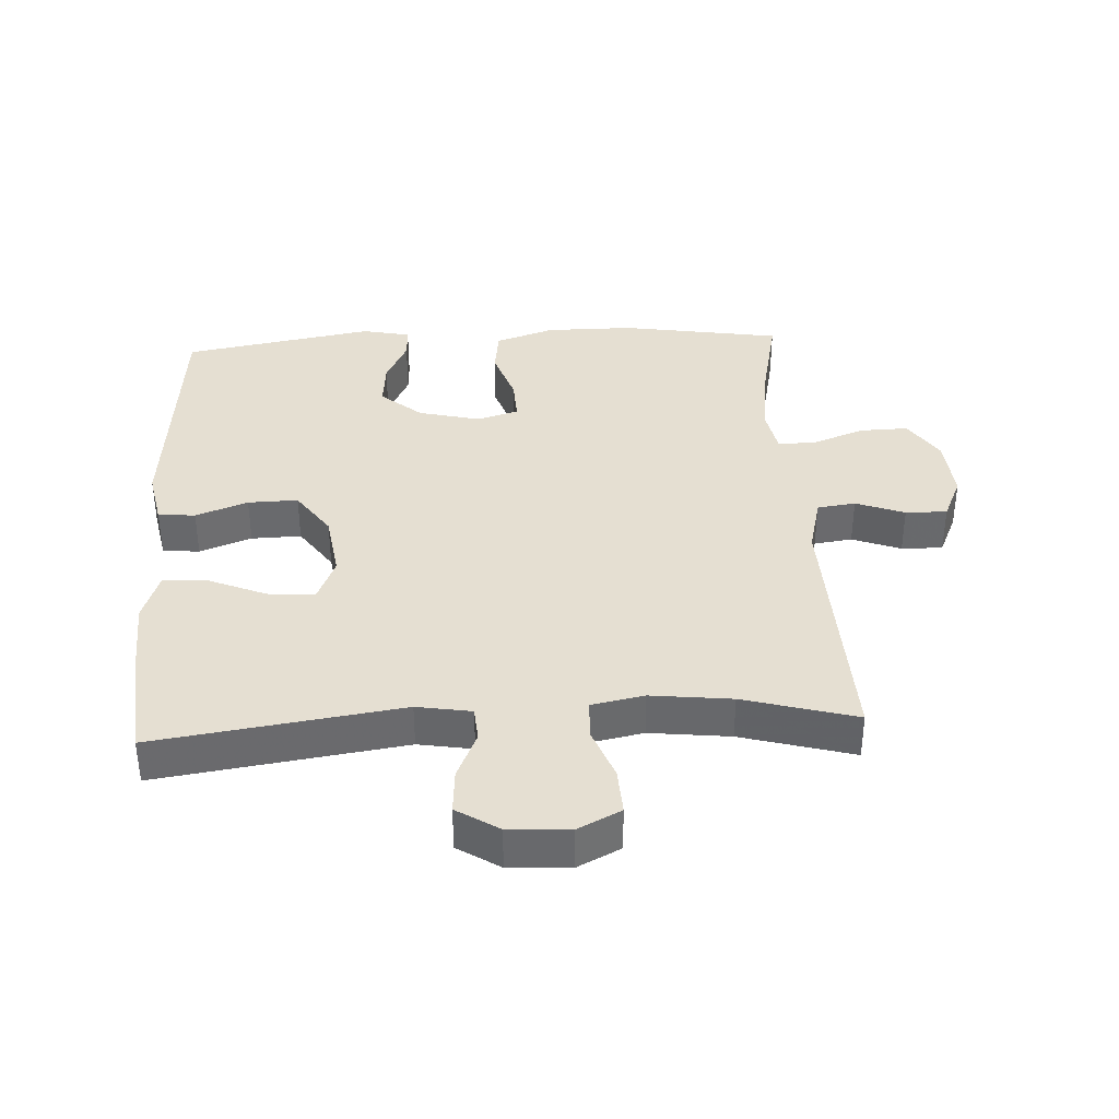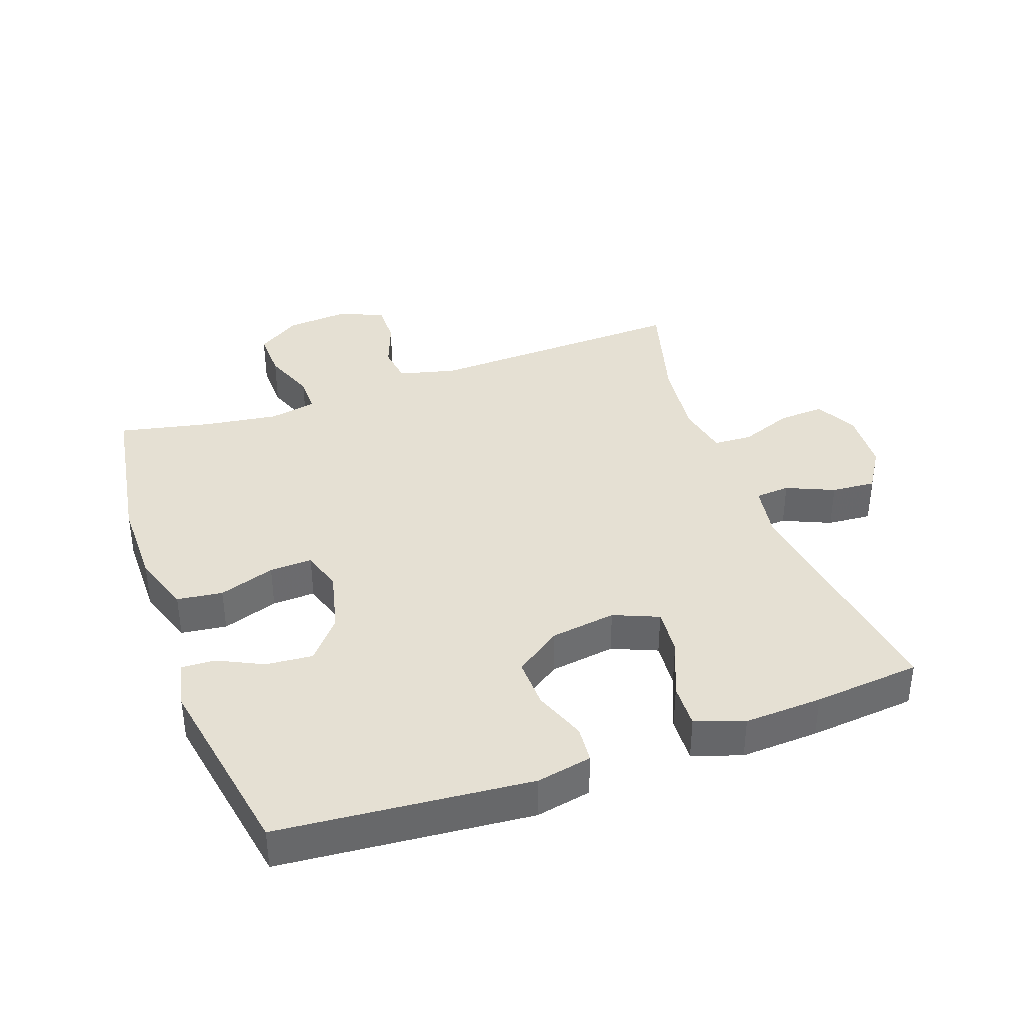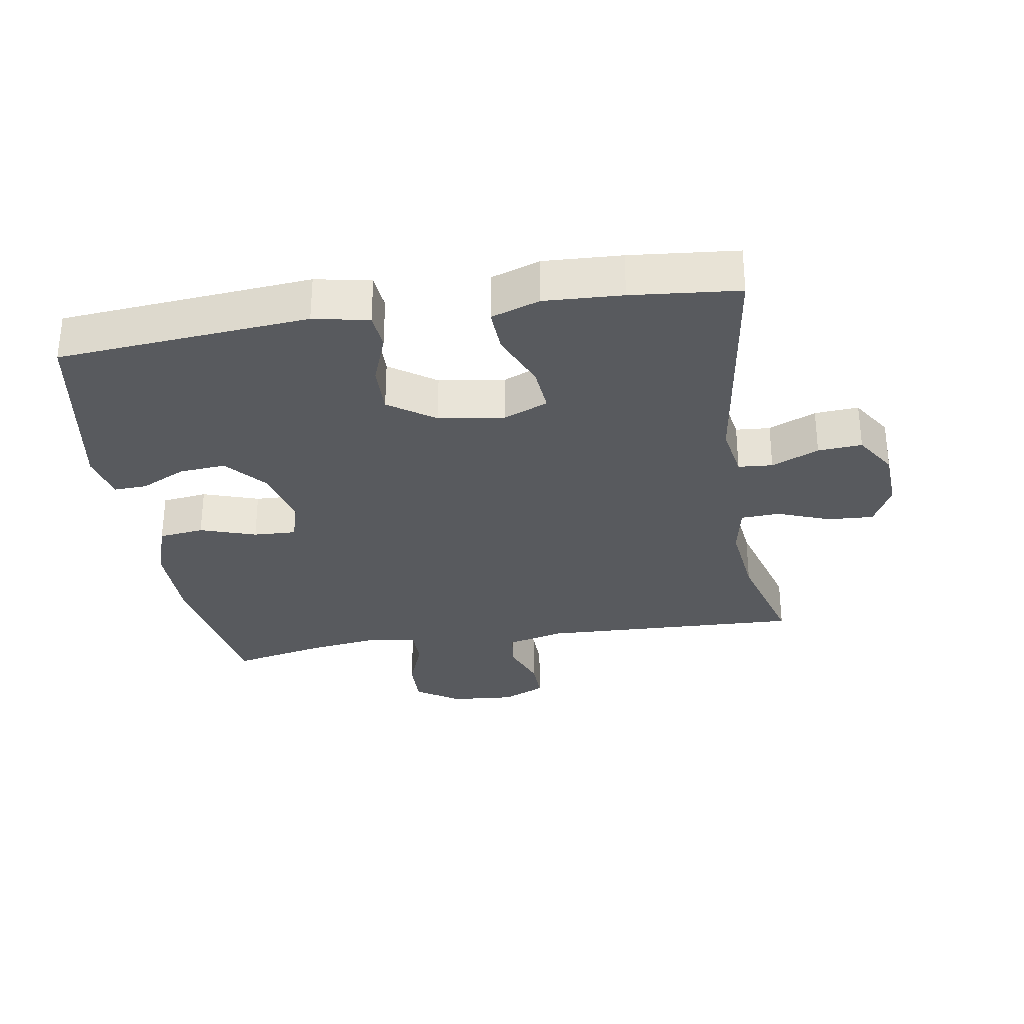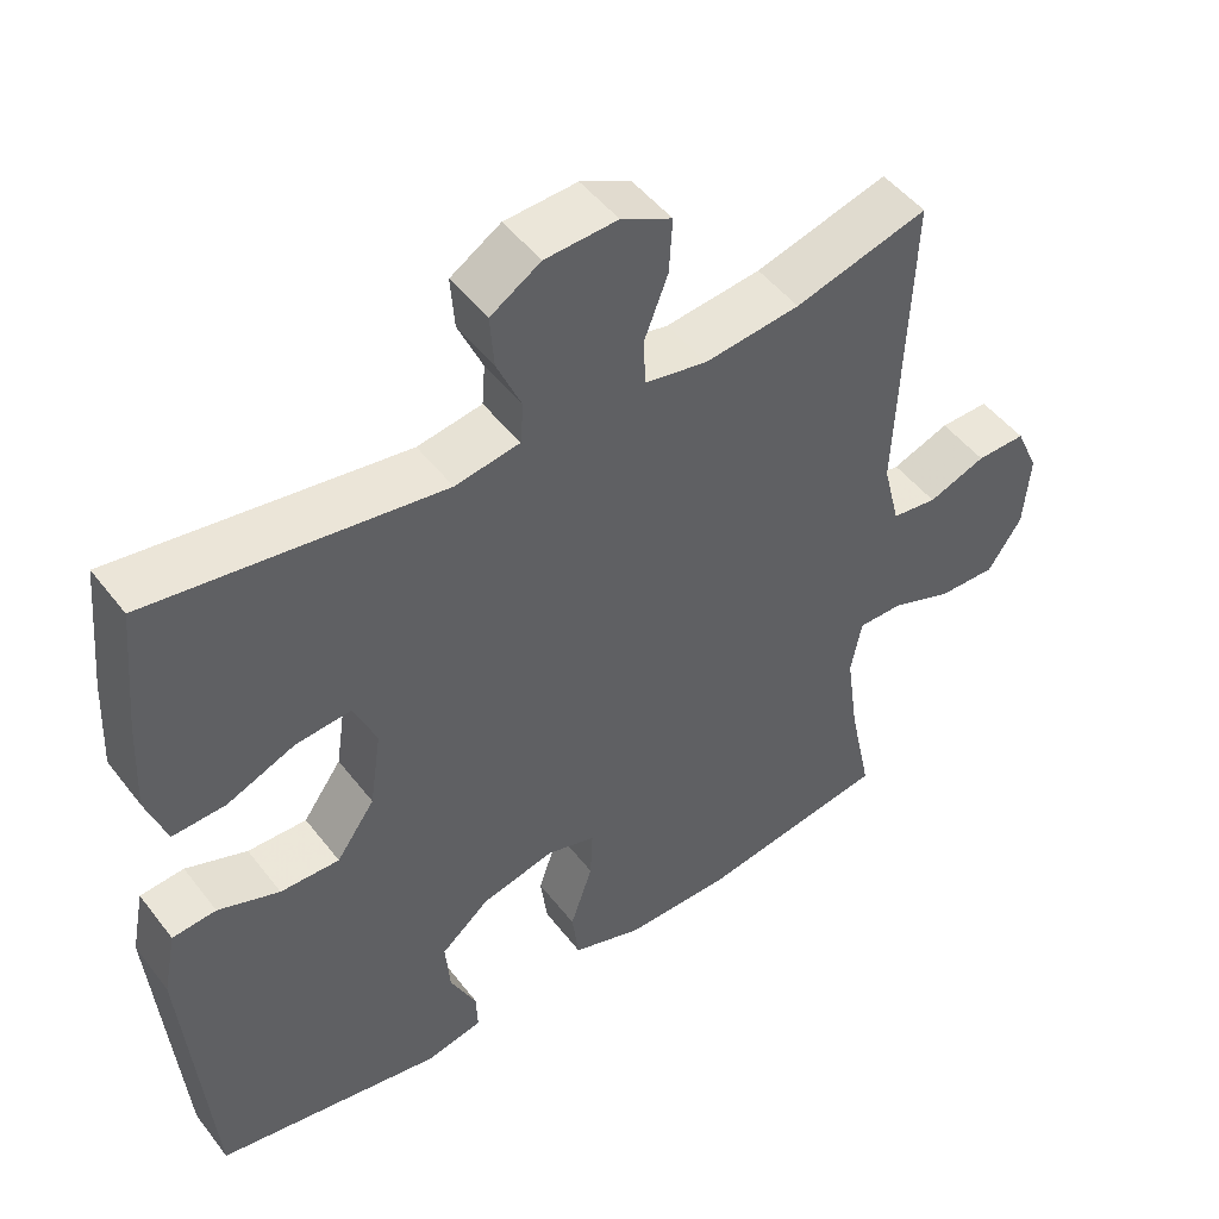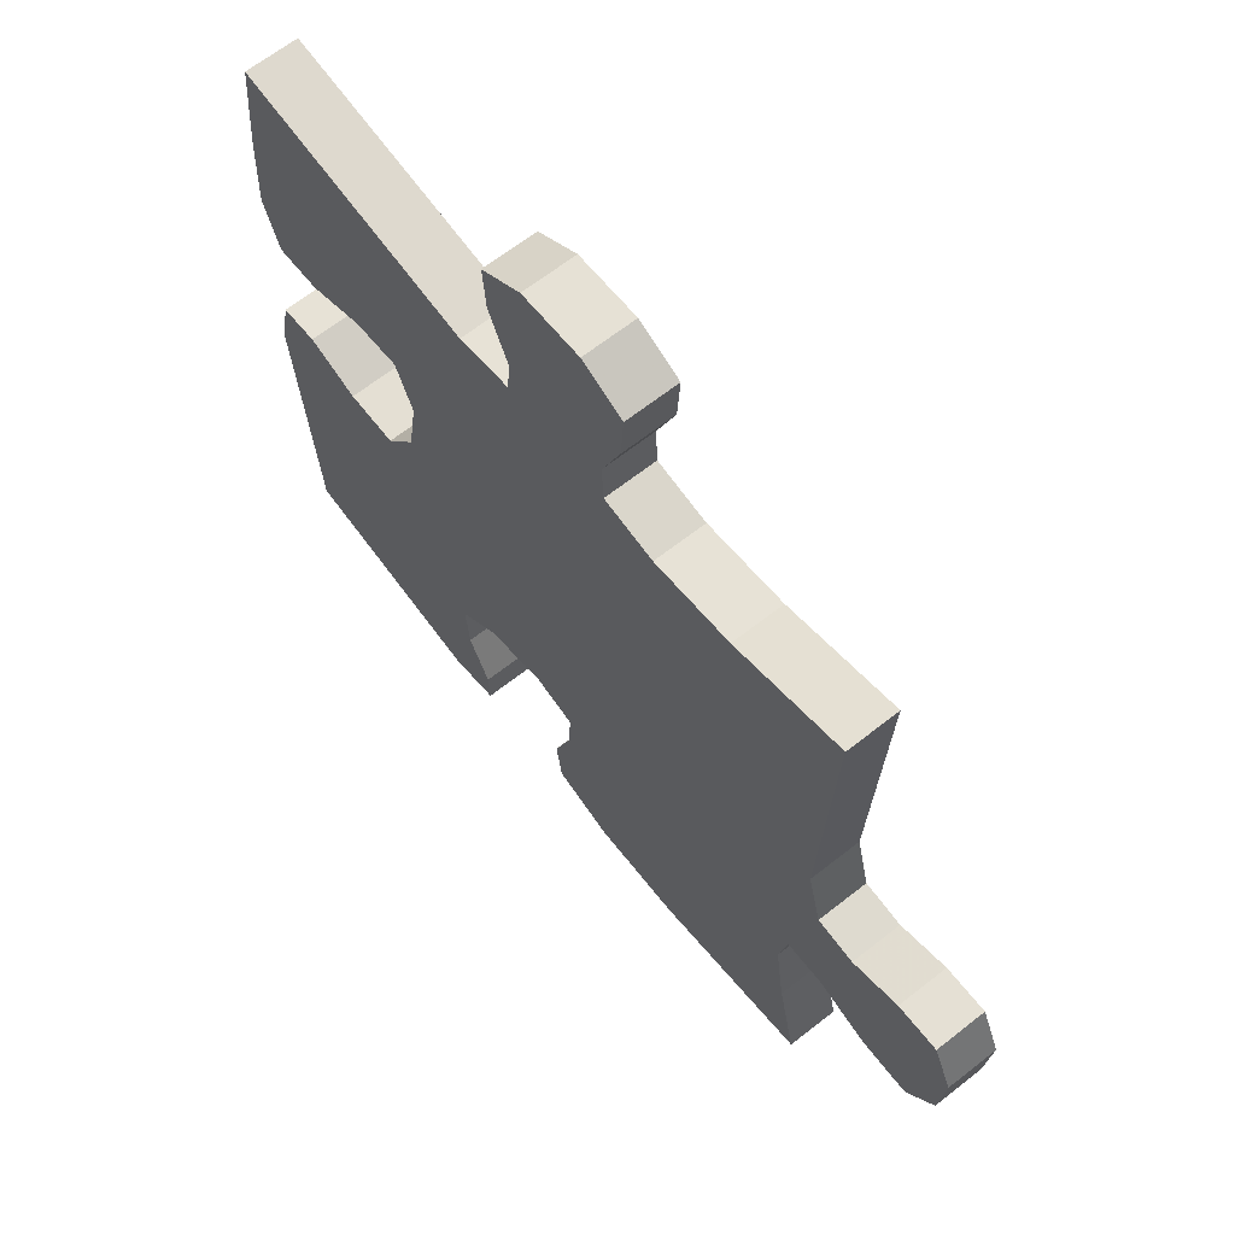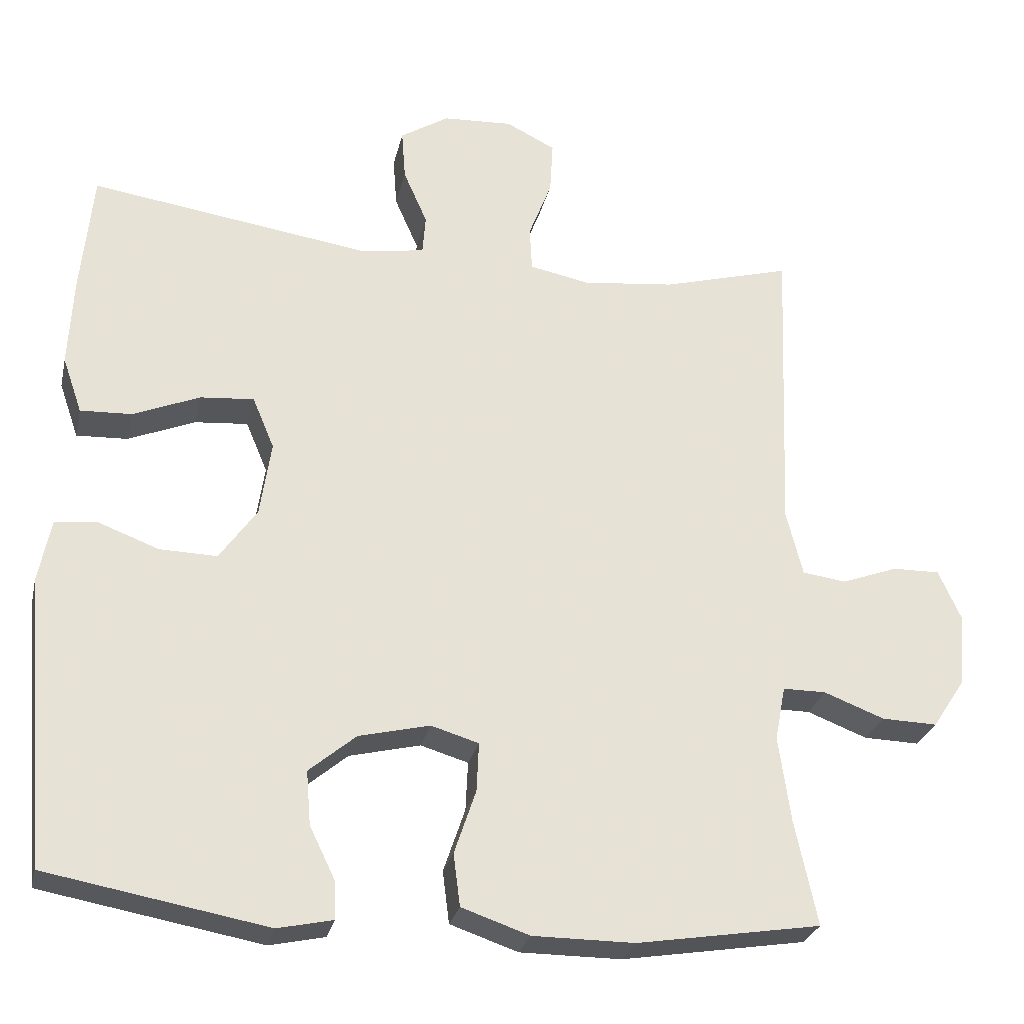
<metadata>
{"format":"obj","ext":"obj","renderer":"f3d","projection":"perspective","resolution":1024,"background":"white","views":[{"elev":37.3,"azim":-3.0,"up":"+Y"},{"elev":38.1,"azim":-109.6,"up":"+Y"},{"elev":-30.7,"azim":-80.7,"up":"+Y"},{"elev":48.7,"azim":-35.9,"up":"+Z"},{"elev":65.7,"azim":51.7,"up":"+Z"},{"elev":-27.3,"azim":-12.6,"up":"+Z"}]}
</metadata>
<code>
v 0.5 0.07 -0.5
v 0.253 0.07 -0.54
v 0.117 0.07 -0.54
v 0.026 0.07 -0.509
v 0.017 0.07 -0.439
v 0.046 0.07 -0.353
v 0.049 0.07 -0.287
v -0.015 0.07 -0.268
v -0.11 0.07 -0.291
v -0.173 0.07 -0.344
v -0.167 0.07 -0.416
v -0.133 0.07 -0.486
v -0.131 0.07 -0.537
v -0.205 0.07 -0.553
v -0.5 0.07 -0.5
v -0.533 0.07 -0.113
v -0.516 0.07 -0.028
v -0.459 0.07 -0.023
v -0.379 0.07 -0.053
v -0.302 0.07 -0.055
v -0.252 0.07 0.016
v -0.237 0.07 0.117
v -0.266 0.07 0.186
v -0.338 0.07 0.18
v -0.427 0.07 0.143
v -0.496 0.07 0.14
v -0.522 0.07 0.215
v -0.516 0.07 0.335
v -0.5 0.07 0.5
v -0.122 0.07 0.445
v -0.038 0.07 0.459
v -0.034 0.07 0.512
v -0.066 0.07 0.585
v -0.071 0.07 0.653
v -0.006 0.07 0.694
v 0.088 0.07 0.699
v 0.154 0.07 0.666
v 0.15 0.07 0.595
v 0.119 0.07 0.514
v 0.122 0.07 0.454
v 0.203 0.07 0.438
v 0.327 0.07 0.452
v 0.5 0.07 0.5
v 0.484 0.07 0.095
v 0.506 0.07 0.007
v 0.565 0.07 -0.001
v 0.64 0.07 0.027
v 0.704 0.07 0.028
v 0.734 0.07 -0.039
v 0.726 0.07 -0.137
v 0.682 0.07 -0.204
v 0.607 0.07 -0.202
v 0.526 0.07 -0.171
v 0.468 0.07 -0.171
v 0.454 0.07 -0.244
v 0.47 0.07 -0.359
v 0.5 0 -0.5
v 0.253 0 -0.54
v 0.117 0 -0.54
v 0.026 0 -0.509
v 0.017 0 -0.439
v 0.046 0 -0.353
v 0.049 0 -0.287
v -0.015 0 -0.268
v -0.11 0 -0.291
v -0.173 0 -0.344
v -0.167 0 -0.416
v -0.133 0 -0.486
v -0.131 0 -0.537
v -0.205 0 -0.553
v -0.5 0 -0.5
v -0.533 0 -0.113
v -0.516 0 -0.028
v -0.459 0 -0.023
v -0.379 0 -0.053
v -0.302 0 -0.055
v -0.252 0 0.016
v -0.237 0 0.117
v -0.266 0 0.186
v -0.338 0 0.18
v -0.427 0 0.143
v -0.496 0 0.14
v -0.522 0 0.215
v -0.516 0 0.335
v -0.5 0 0.5
v -0.122 0 0.445
v -0.038 0 0.459
v -0.034 0 0.512
v -0.066 0 0.585
v -0.071 0 0.653
v -0.006 0 0.694
v 0.088 0 0.699
v 0.154 0 0.666
v 0.15 0 0.595
v 0.119 0 0.514
v 0.122 0 0.454
v 0.203 0 0.438
v 0.327 0 0.452
v 0.5 0 0.5
v 0.484 0 0.095
v 0.506 0 0.007
v 0.565 0 -0.001
v 0.64 0 0.027
v 0.704 0 0.028
v 0.734 0 -0.039
v 0.726 0 -0.137
v 0.682 0 -0.204
v 0.607 0 -0.202
v 0.526 0 -0.171
v 0.468 0 -0.171
v 0.454 0 -0.244
v 0.47 0 -0.359
f 51 52 53
f 50 51 53
f 49 50 53
f 48 49 53
f 47 48 53
f 46 47 53
f 45 46 53 54
f 44 45 54
f 44 54 55
f 43 44 55
f 42 43 55
f 37 38 39
f 36 37 39
f 35 36 39
f 34 35 39
f 33 34 39
f 32 33 39
f 31 32 39 40
f 30 31 40 41
f 28 29 30
f 27 28 30
f 26 27 30
f 25 26 30
f 24 25 30
f 23 24 30 41
f 17 18 19
f 16 17 19
f 15 16 19
f 14 15 19
f 13 14 19
f 12 13 19
f 11 12 19
f 10 11 19 20
f 9 10 20 21
f 4 5 6
f 3 4 6
f 2 3 6
f 1 2 6
f 56 1 6
f 56 6 7
f 56 7 8
f 55 56 8
f 42 55 8
f 41 42 8
f 23 41 8
f 22 23 8
f 8 9 21 22
f 109 108 107
f 109 107 106
f 109 106 105
f 109 105 104
f 109 104 103
f 109 103 102
f 110 109 102 101
f 110 101 100
f 111 110 100
f 111 100 99
f 111 99 98
f 95 94 93
f 95 93 92
f 95 92 91
f 95 91 90
f 95 90 89
f 95 89 88
f 96 95 88 87
f 97 96 87 86
f 86 85 84
f 86 84 83
f 86 83 82
f 86 82 81
f 86 81 80
f 97 86 80 79
f 75 74 73
f 75 73 72
f 75 72 71
f 75 71 70
f 75 70 69
f 75 69 68
f 75 68 67
f 76 75 67 66
f 77 76 66 65
f 62 61 60
f 62 60 59
f 62 59 58
f 62 58 57
f 62 57 112
f 63 62 112
f 64 63 112
f 64 112 111
f 64 111 98
f 64 98 97
f 64 97 79
f 64 79 78
f 78 77 65 64
f 1 57 58 2
f 2 58 59 3
f 3 59 60 4
f 4 60 61 5
f 5 61 62 6
f 6 62 63 7
f 7 63 64 8
f 8 64 65 9
f 9 65 66 10
f 10 66 67 11
f 11 67 68 12
f 12 68 69 13
f 13 69 70 14
f 14 70 71 15
f 15 71 72 16
f 16 72 73 17
f 17 73 74 18
f 18 74 75 19
f 19 75 76 20
f 20 76 77 21
f 21 77 78 22
f 22 78 79 23
f 23 79 80 24
f 24 80 81 25
f 25 81 82 26
f 26 82 83 27
f 27 83 84 28
f 28 84 85 29
f 29 85 86 30
f 30 86 87 31
f 31 87 88 32
f 32 88 89 33
f 33 89 90 34
f 34 90 91 35
f 35 91 92 36
f 36 92 93 37
f 37 93 94 38
f 38 94 95 39
f 39 95 96 40
f 40 96 97 41
f 41 97 98 42
f 42 98 99 43
f 43 99 100 44
f 44 100 101 45
f 45 101 102 46
f 46 102 103 47
f 47 103 104 48
f 48 104 105 49
f 49 105 106 50
f 50 106 107 51
f 51 107 108 52
f 52 108 109 53
f 53 109 110 54
f 54 110 111 55
f 55 111 112 56
f 56 112 57 1

</code>
